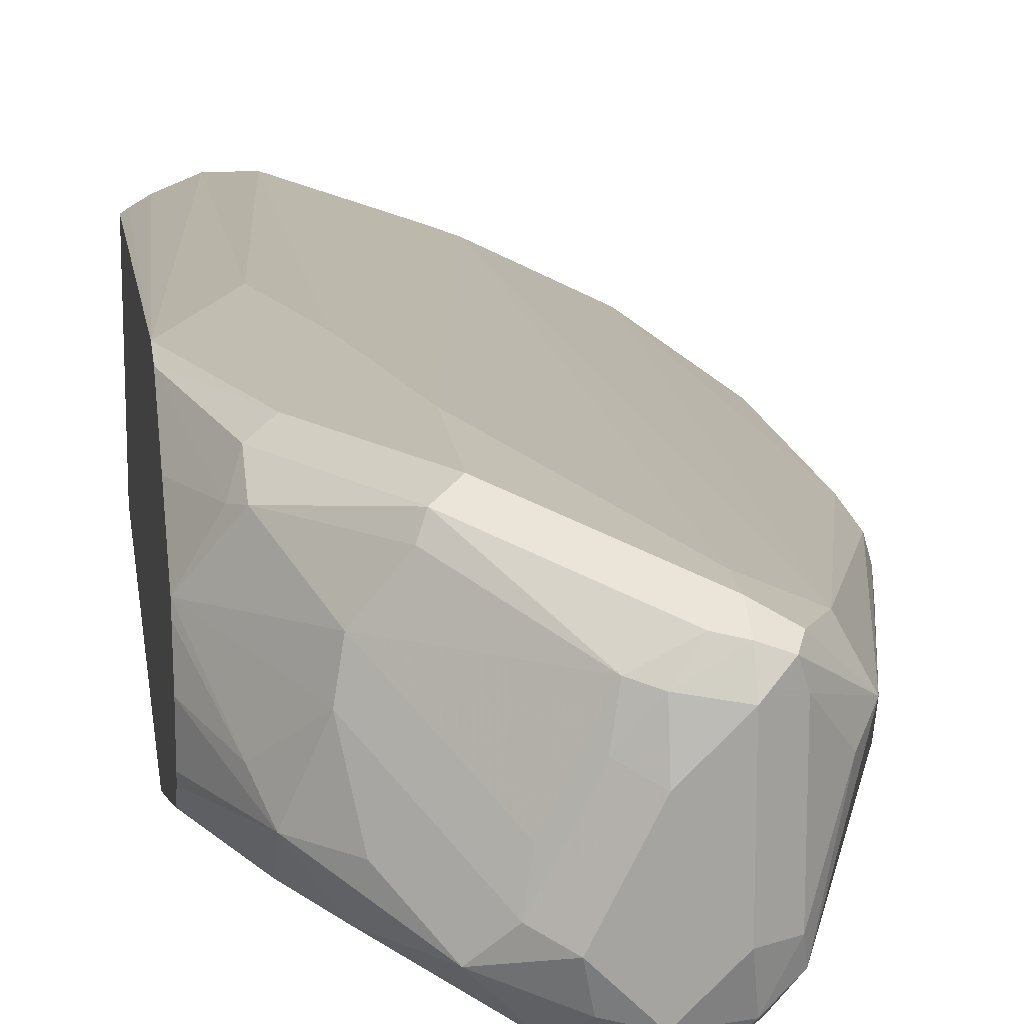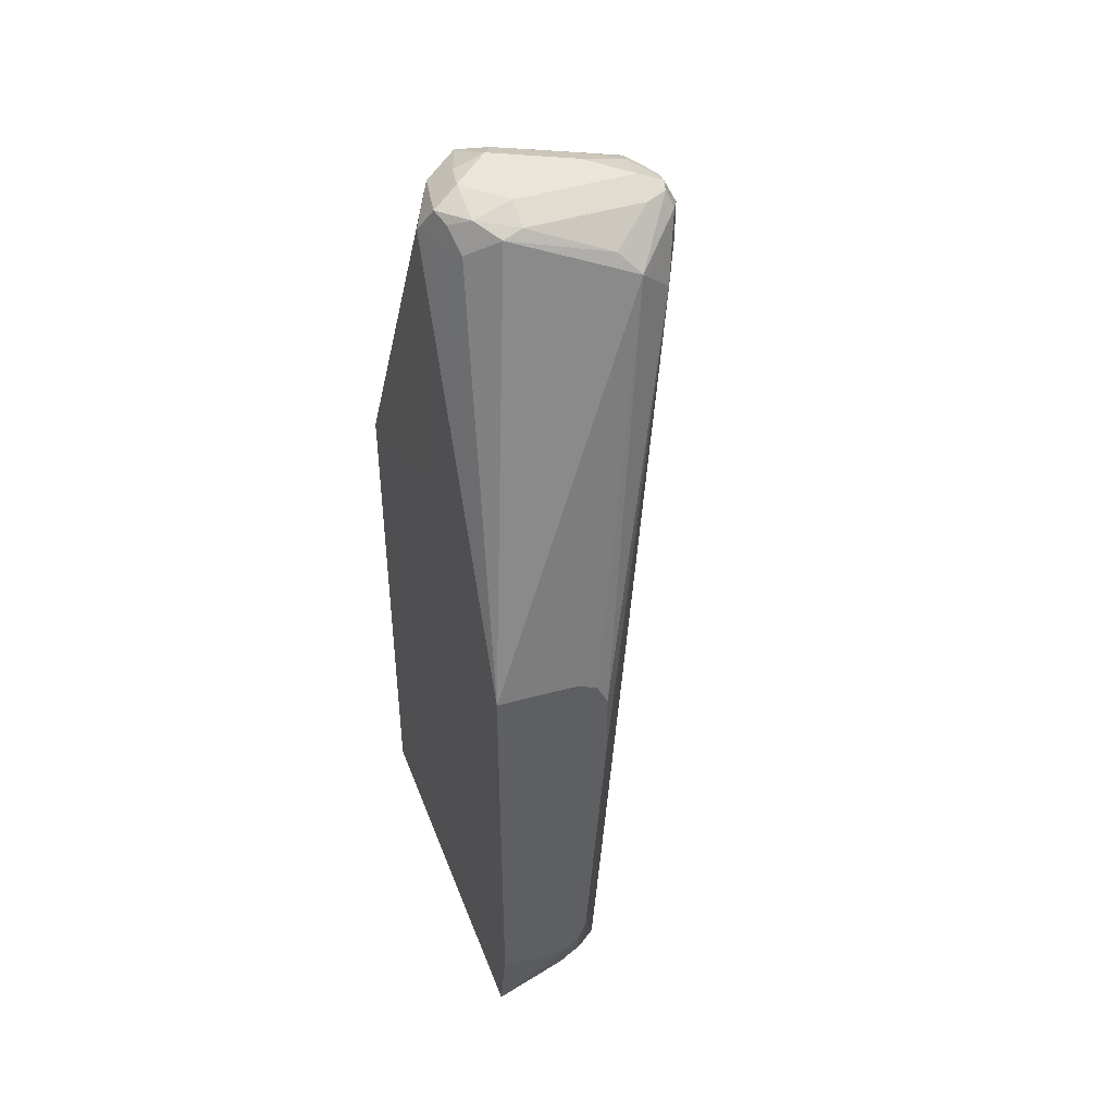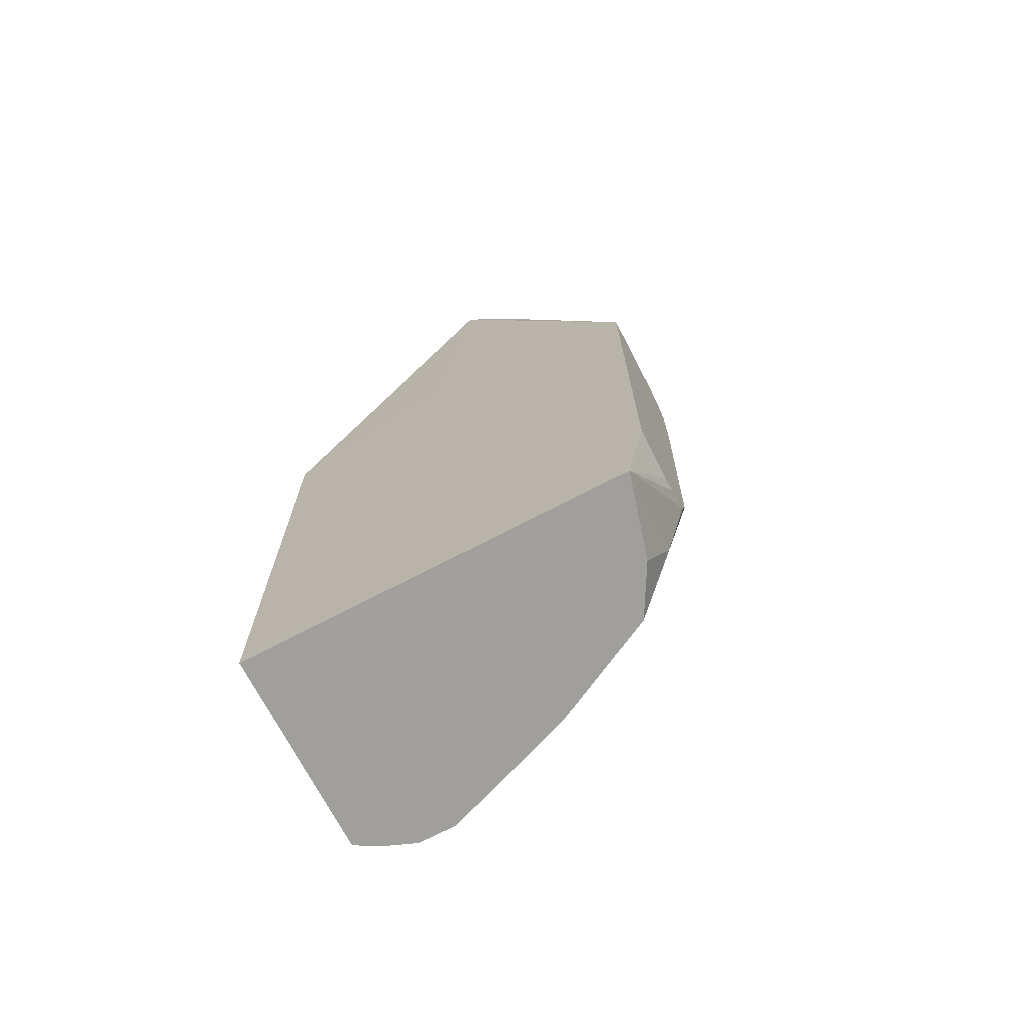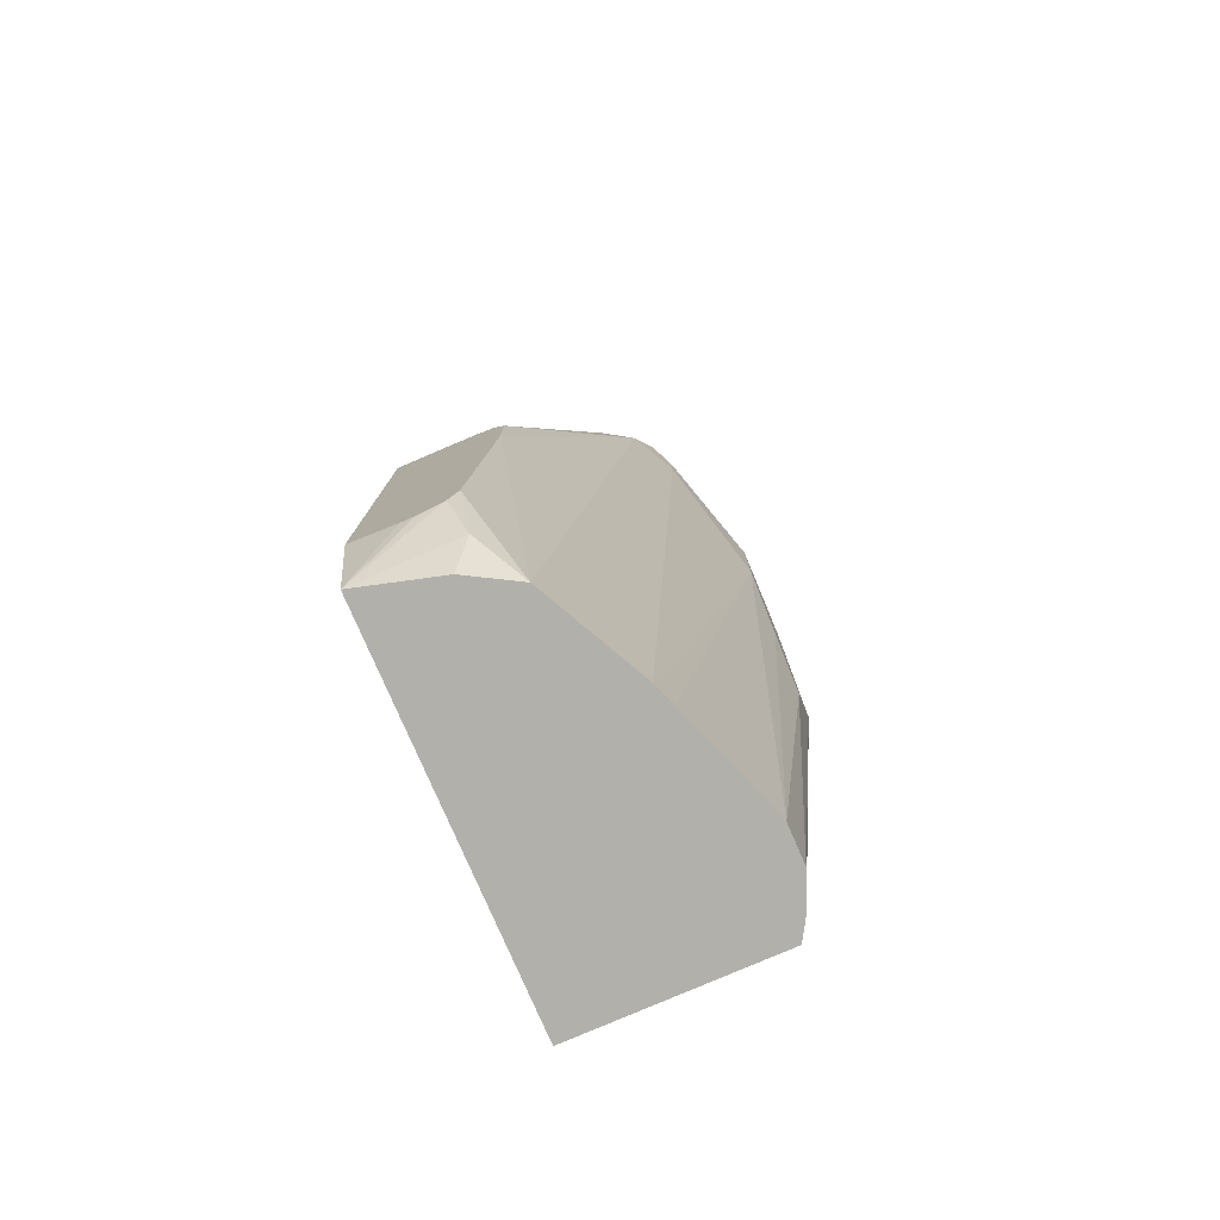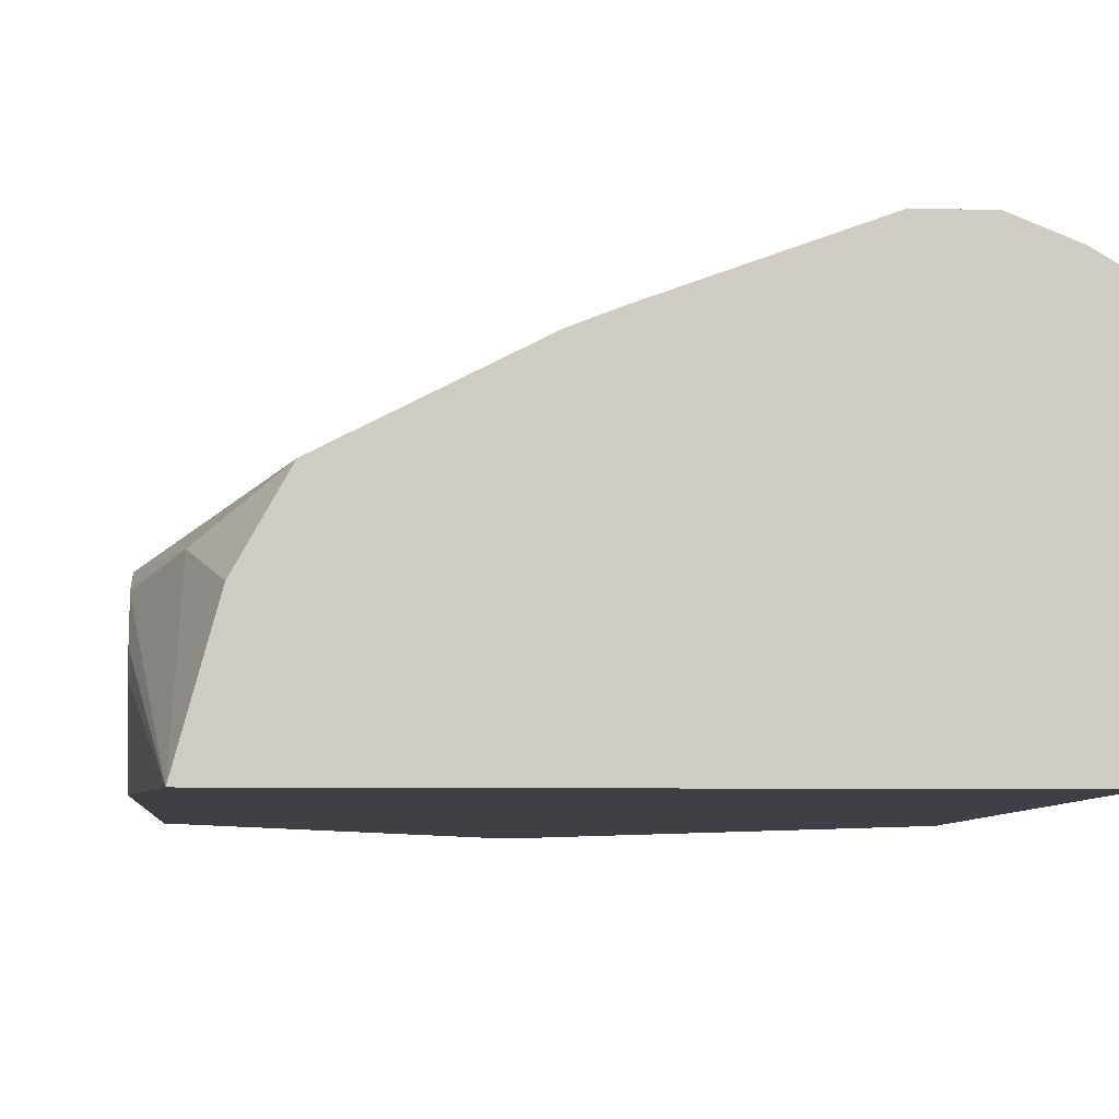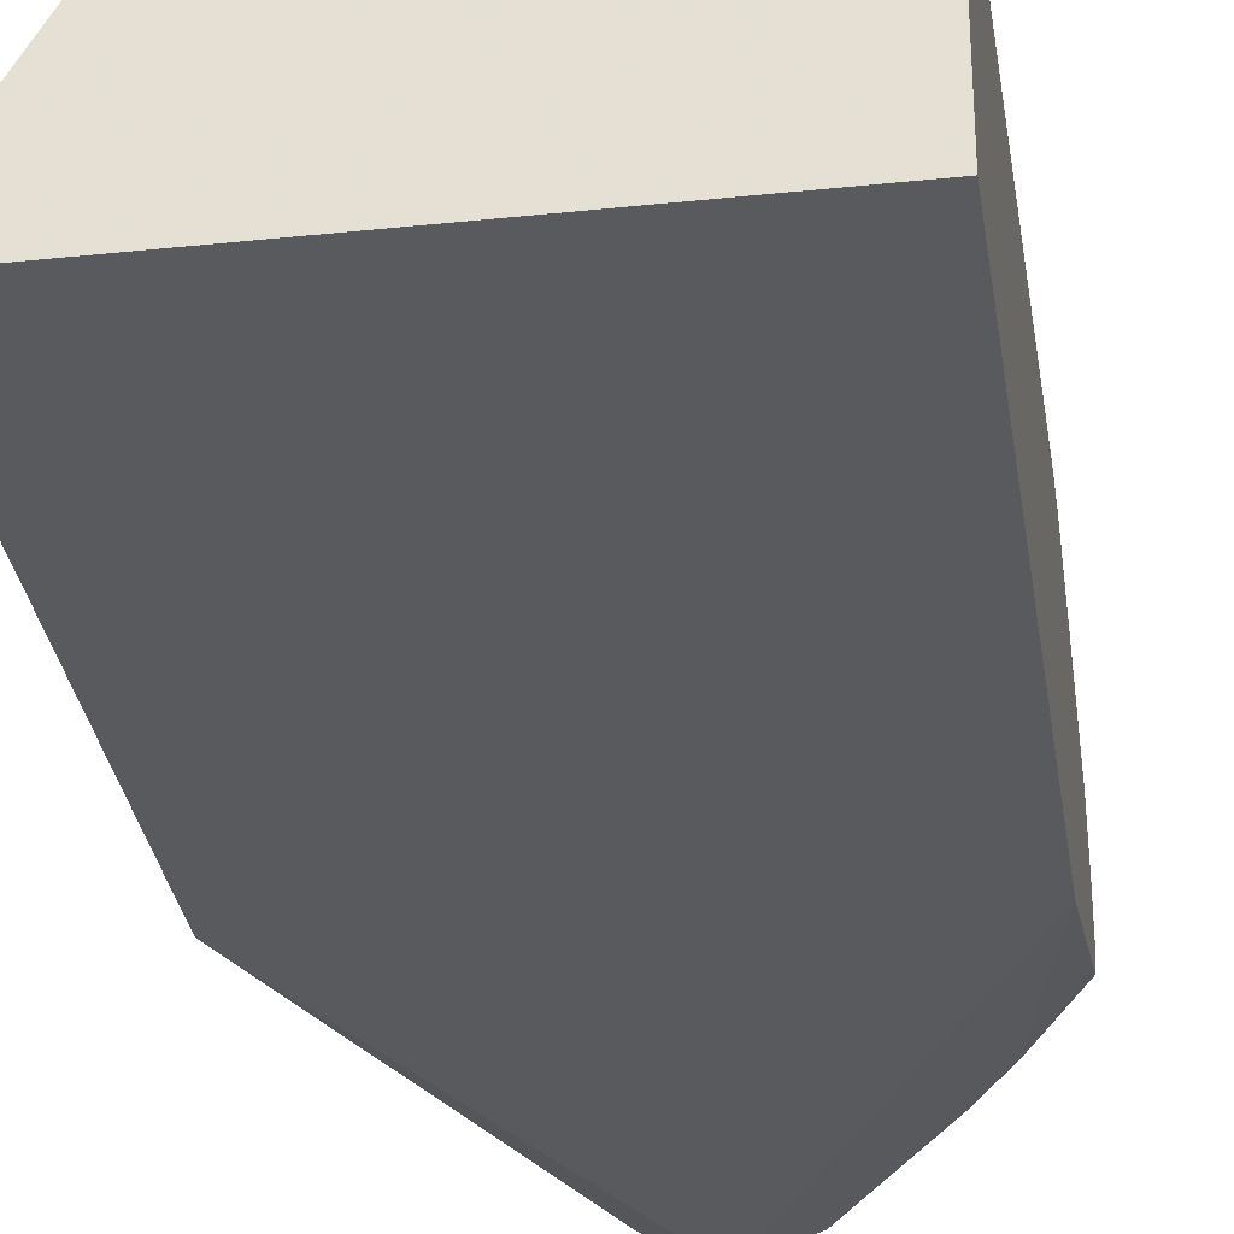
<metadata>
{"format":"obj","ext":"obj","renderer":"f3d","projection":"perspective","resolution":1024,"background":"white","views":[{"elev":16.9,"azim":172.6,"up":"+Z"},{"elev":44.7,"azim":-110.0,"up":"+Y"},{"elev":-71.2,"azim":-152.4,"up":"+Y"},{"elev":-78.5,"azim":-66.6,"up":"+Y"},{"elev":-5.2,"azim":-3.5,"up":"+Z"},{"elev":-31.7,"azim":8.5,"up":"+Z"}]}
</metadata>
<code>
v -0.1219 0.303 0.2556
v -0.1219 0.303 0.2742
v -0.1219 0.3017 0.2517
v -0.1428 0.3414 0.2545
v -0.1219 0.2979 0.2912
v -0.1366 0.329 0.2669
v -0.1219 0.2939 0.2434
v -0.1583 0.3445 0.2328
v -0.18 0.3787 0.2359
v -0.1614 0.36 0.2545
v -0.1552 0.3476 0.2855
v -0.1428 0.3228 0.2359
v -0.1219 0.296 0.2963
v -0.1219 0.2793 0.2379
v -0.1987 0.3787 0.2173
v -0.208 0.3879 0.2266
v -0.2049 0.3911 0.2421
v -0.1924 0.3848 0.2483
v -0.1738 0.3662 0.2669
v -0.1583 0.3445 0.3026
v -0.1219 0.1804 0.2039
v -0.1397 0.3073 0.3212
v -0.135 0.2979 0.3189
v -0.1219 0.2598 0.3152
v -0.2235 0.3724 0.2049
v -0.2297 0.3848 0.2111
v -0.2235 0.3911 0.2235
v -0.2235 0.3911 0.2793
v -0.2111 0.3848 0.2855
v -0.2142 0.3817 0.3026
v -0.1955 0.3817 0.2654
v -0.1738 0.3476 0.3228
v -0.1284 0.1882 0.2039
v -0.1219 -0.08754 0.2039
v -0.1397 0.2886 0.3305
v -0.1769 0.3445 0.3305
v -0.1219 0.222 0.3324
v -0.2359 0.3724 0.2111
v -0.2068 0.2215 0.2039
v -0.2214 0.217 0.2039
v -0.3191 0.1683 0.2039
v -0.2444 0.3864 0.2235
v -0.2483 0.3724 0.2173
v -0.2374 0.3817 0.2142
v -0.2421 0.3911 0.2421
v -0.2421 0.3911 0.298
v -0.2235 0.3864 0.3003
v -0.2328 0.3817 0.3119
v -0.1219 -0.08754 0.3035
v -0.3101 -0.08754 0.2039
v -0.149 0.2793 0.3352
v -0.1862 0.3476 0.329
v -0.1862 0.3352 0.3352
v -0.1219 0.2034 0.3341
v -0.2747 0.3631 0.2886
v -0.2561 0.3817 0.2328
v -0.3191 -0.04172 0.2039
v -0.3191 0.1676 0.2235
v -0.2545 0.3848 0.2421
v -0.2514 0.3864 0.3073
v -0.2421 0.3848 0.3104
v -0.2545 0.3848 0.298
v -0.2421 0.3724 0.3166
v -0.1248 -0.08754 0.3054
v -0.3191 -0.04763 0.2268
v -0.2991 -0.08754 0.2432
v -0.3073 -0.06515 0.2514
v -0.3191 -0.04144 0.2446
v -0.3191 -0.04711 0.2333
v -0.149 0.149 0.3352
v -0.1862 0.2793 0.3352
v -0.149 -0.08754 0.3166
v -0.1322 -0.08754 0.3098
v -0.2731 0.36 0.2917
v -0.2545 0.3787 0.3104
v -0.2677 0.3724 0.2793
v -0.3191 0.1666 0.2421
v -0.3191 0.1663 0.2446
v -0.3191 0.1618 0.2537
v -0.3191 0.1601 0.2545
v -0.3191 0.1503 0.2594
v -0.2669 0.3476 0.3042
v -0.2421 0.3538 0.3166
v -0.2855 -0.08754 0.2669
v -0.3191 -0.02664 0.2501
v -0.3191 -0.03976 0.2458
v -0.3191 -0.0406 0.2455
v -0.1676 -0.08754 0.3166
v -0.1676 0.2048 0.3352
v -0.2346 -0.08754 0.2924
v -0.2235 -0.08754 0.2967
v -0.3191 0.113 0.2594
v -0.2365 -0.08754 0.2914
f 41 58 55
f 45 59 62
f 42 59 45
f 42 56 59
f 42 44 43
f 45 62 46
f 41 77 58
f 42 43 56
f 46 60 61
f 50 67 68
f 46 62 60
f 47 61 48
f 48 61 63
f 48 63 52
f 49 54 64
f 50 65 57
f 50 66 67
f 41 78 77
f 50 68 69
f 46 61 47
f 41 79 78
f 35 36 51
f 41 81 80
f 50 69 65
f 34 84 66
f 34 66 50
f 35 51 37
f 36 48 52
f 36 52 53
f 36 53 51
f 37 51 54
f 38 41 43
f 41 55 56
f 41 56 43
f 41 57 65
f 41 65 69
f 41 69 68
f 41 68 87
f 41 87 86
f 41 86 85
f 41 85 92
f 41 92 81
f 41 80 79
f 51 53 71
f 82 84 93
f 51 89 70
f 66 84 67
f 67 84 85
f 67 85 86
f 67 86 87
f 67 87 68
f 70 88 72
f 70 89 88
f 71 83 90
f 71 90 91
f 71 91 88
f 71 88 89
f 74 82 75
f 74 81 82
f 81 92 82
f 82 92 84
f 82 93 90
f 82 90 83
f 84 92 85
f 34 93 84
f 63 82 83
f 51 71 89
f 63 75 82
f 60 75 61
f 51 70 54
f 52 63 53
f 53 63 83
f 53 83 71
f 54 70 72
f 54 72 73
f 54 73 64
f 55 74 75
f 55 75 60
f 55 60 62
f 55 62 76
f 55 76 56
f 55 58 77
f 55 77 78
f 55 78 79
f 55 79 80
f 55 80 81
f 55 81 74
f 56 76 59
f 61 75 63
f 34 90 93
f 59 76 62
f 34 88 91
f 6 11 13
f 7 14 12
f 8 15 9
f 8 12 15
f 9 15 16
f 9 16 17
f 9 17 18
f 9 18 19
f 9 19 10
f 10 19 11
f 11 19 20
f 11 20 13
f 12 14 21
f 12 21 15
f 13 20 22
f 13 22 23
f 13 23 24
f 15 25 26
f 15 26 27
f 34 91 90
f 15 27 16
f 5 6 13
f 4 7 12
f 1 2 5
f 1 5 13
f 1 13 24
f 1 24 37
f 1 37 54
f 1 54 49
f 1 49 34
f 1 34 21
f 1 21 14
f 1 14 7
f 1 7 3
f 1 3 4
f 1 4 2
f 2 6 5
f 3 7 4
f 4 8 9
f 4 9 10
f 4 10 11
f 4 11 6
f 4 12 8
f 15 21 25
f 2 4 6
f 17 27 45
f 25 33 39
f 25 39 40
f 25 40 41
f 25 41 38
f 26 42 27
f 26 38 43
f 26 43 44
f 26 44 42
f 27 42 45
f 28 46 47
f 28 47 29
f 30 47 48
f 30 48 36
f 30 36 32
f 34 49 64
f 34 64 73
f 34 73 72
f 34 72 88
f 16 27 17
f 25 38 26
f 23 37 24
f 29 47 30
f 22 36 35
f 17 45 46
f 23 35 37
f 17 46 28
f 17 28 18
f 18 28 29
f 18 29 30
f 18 31 19
f 19 31 20
f 20 31 30
f 20 30 32
f 18 30 31
f 21 33 25
f 21 34 50
f 21 50 57
f 22 32 36
f 21 57 41
f 21 41 40
f 21 40 39
f 21 39 33
f 20 32 22
f 22 35 23

</code>
